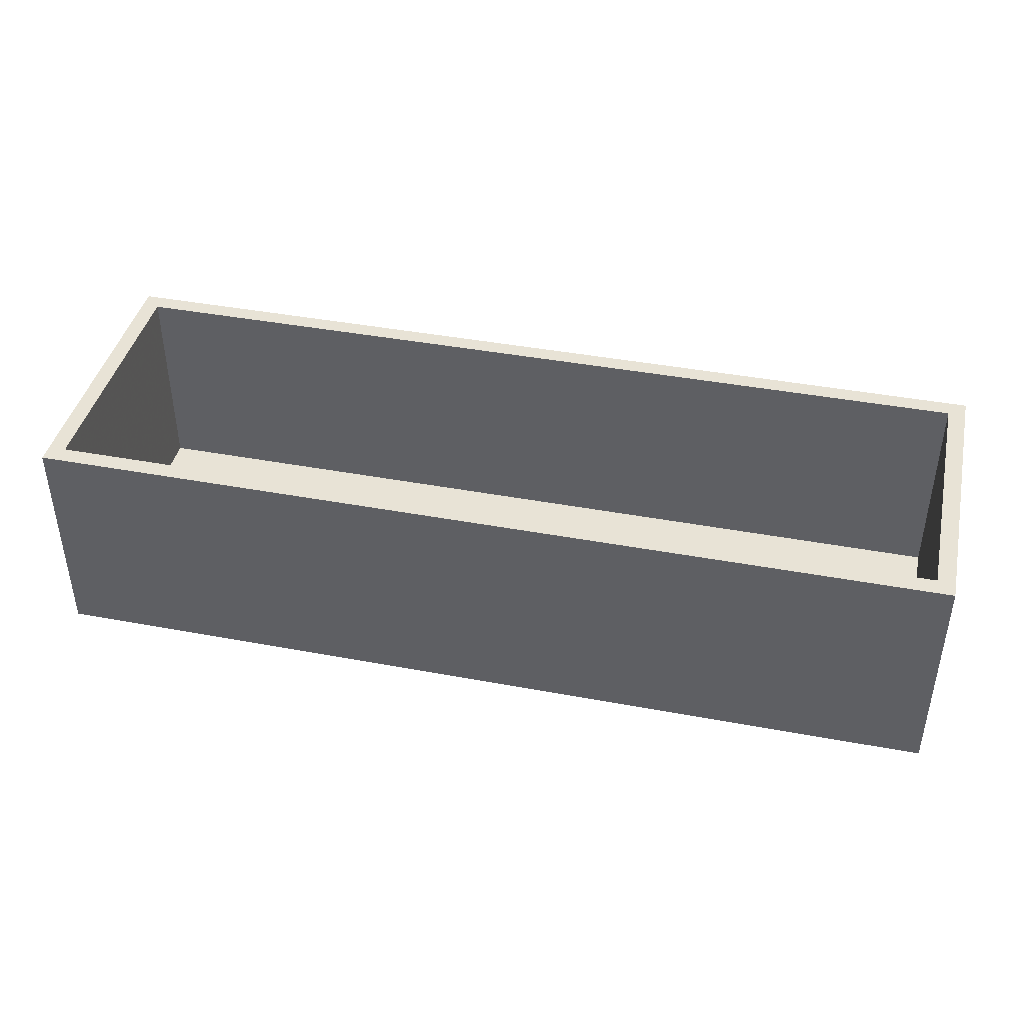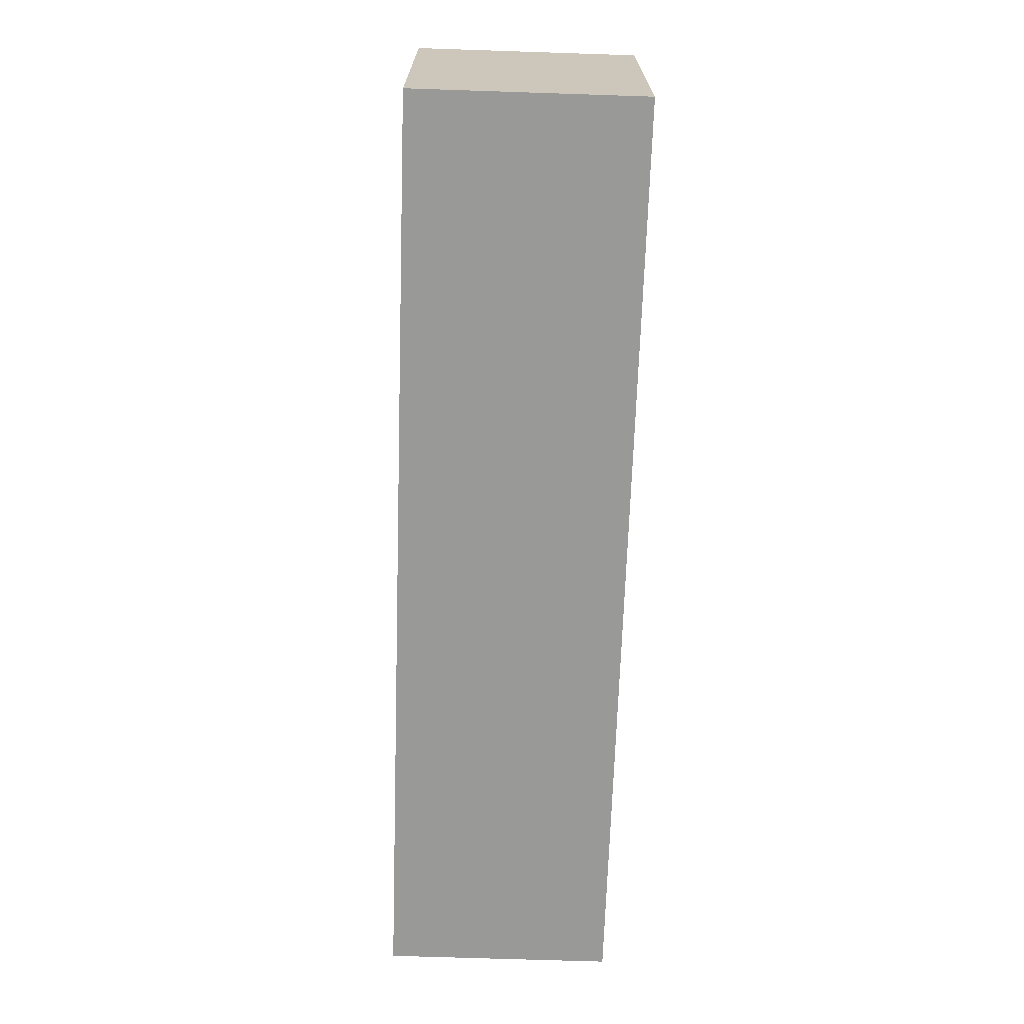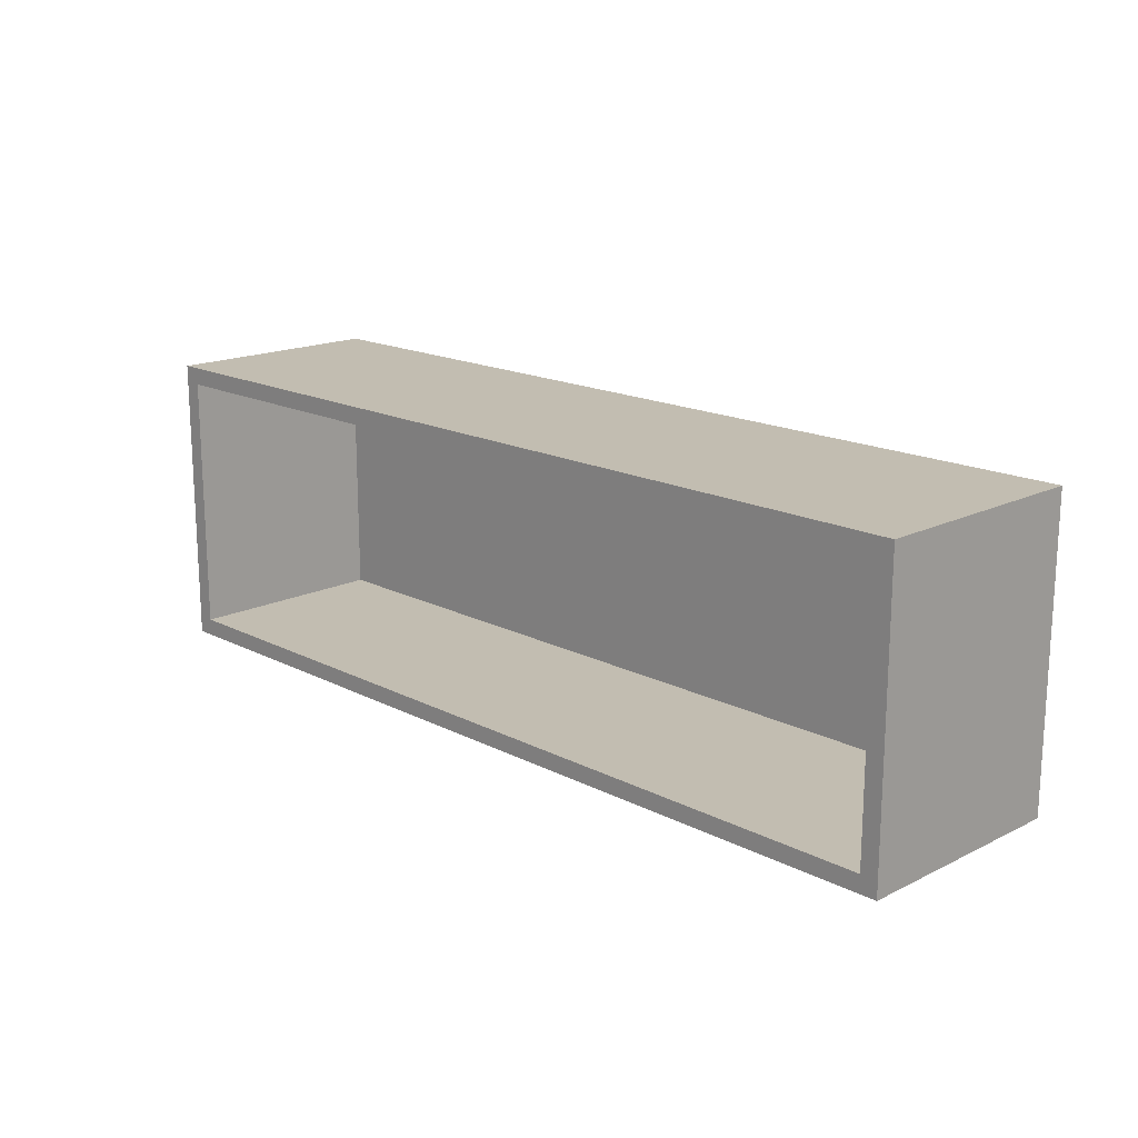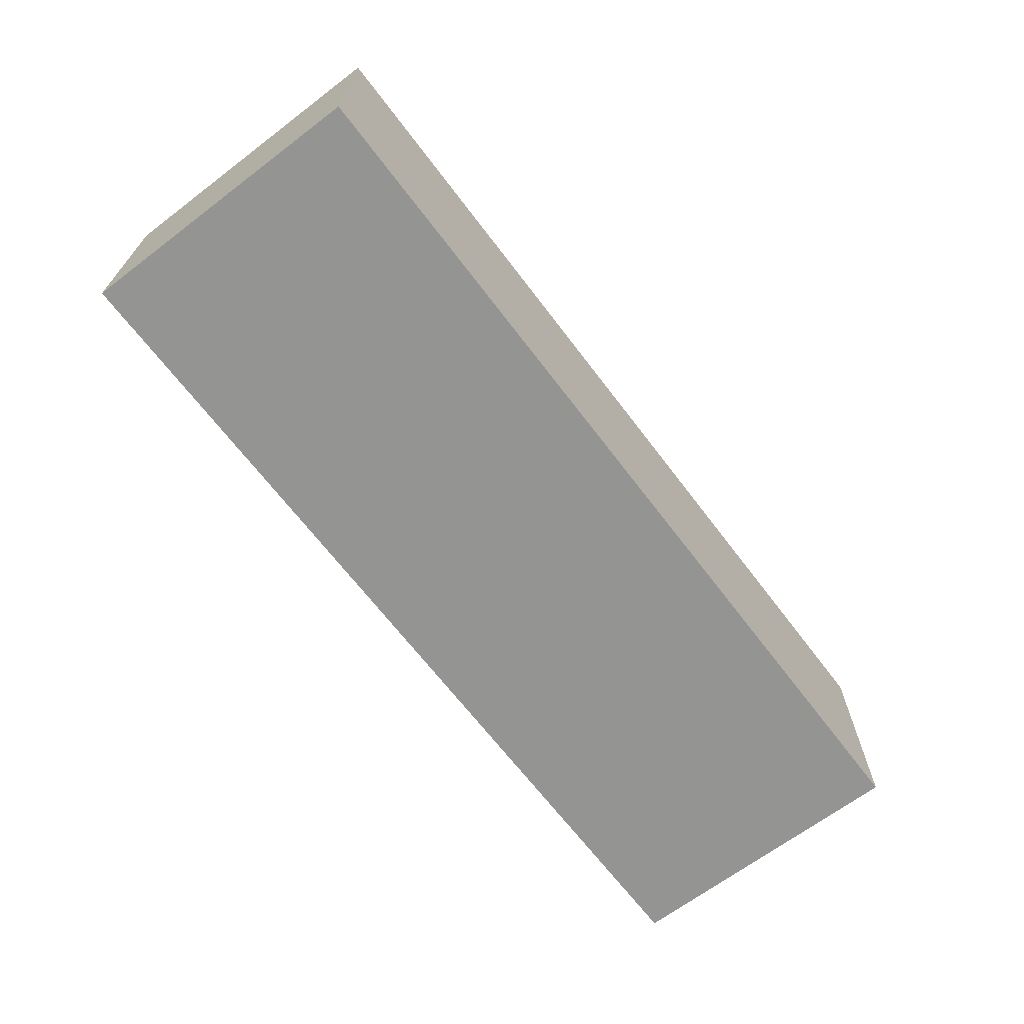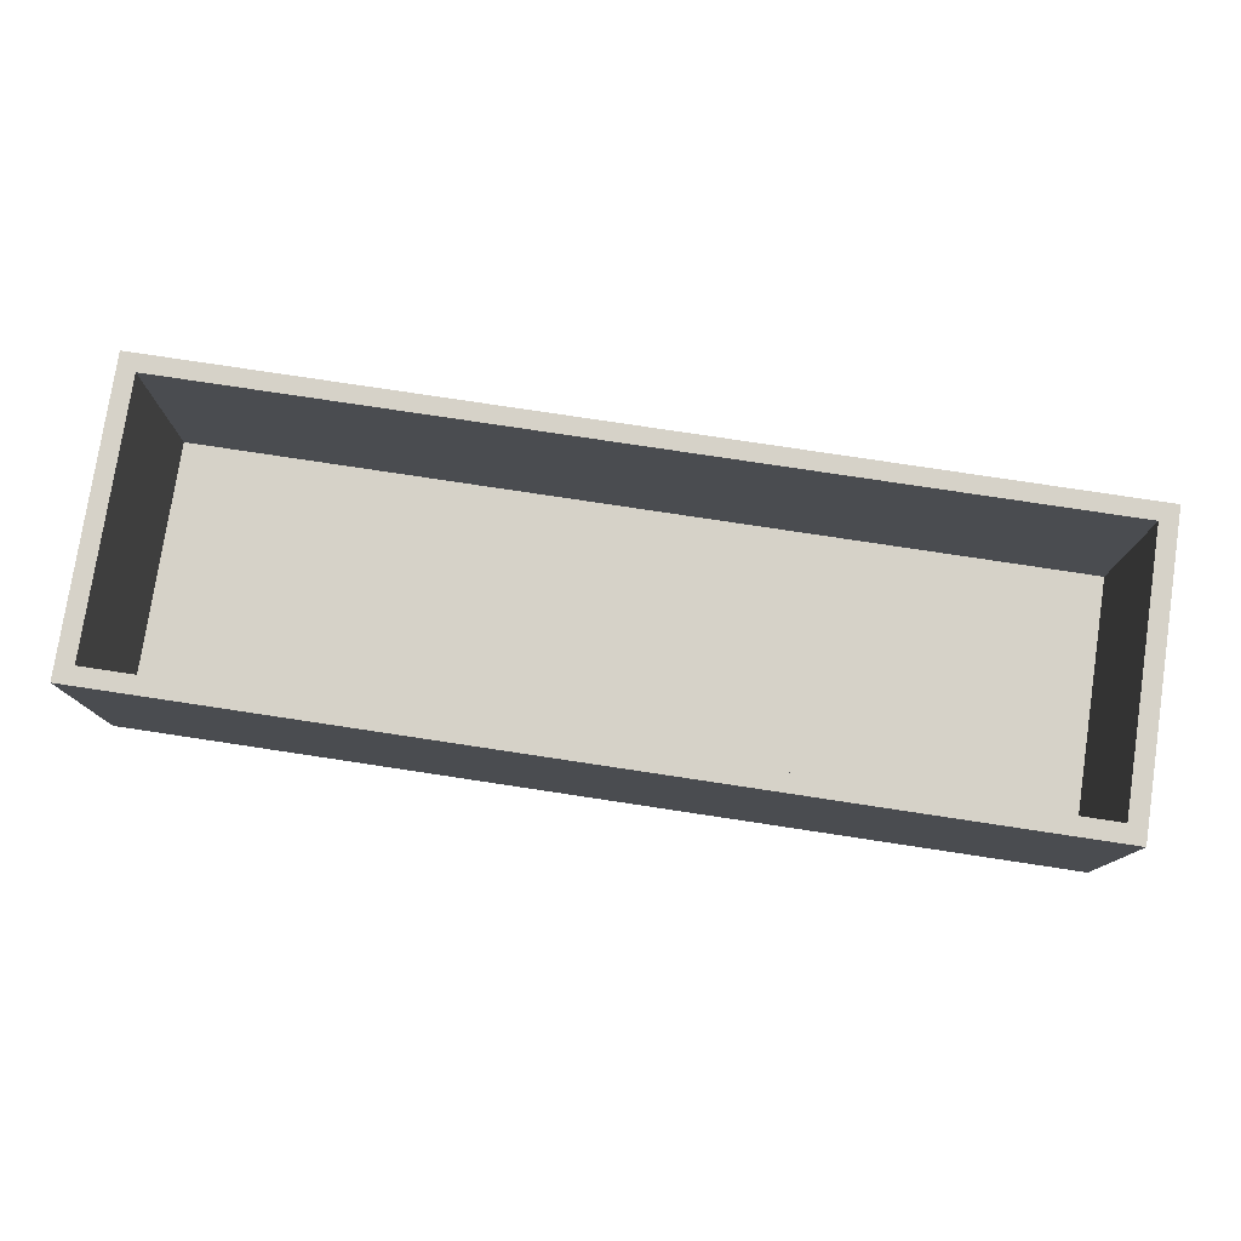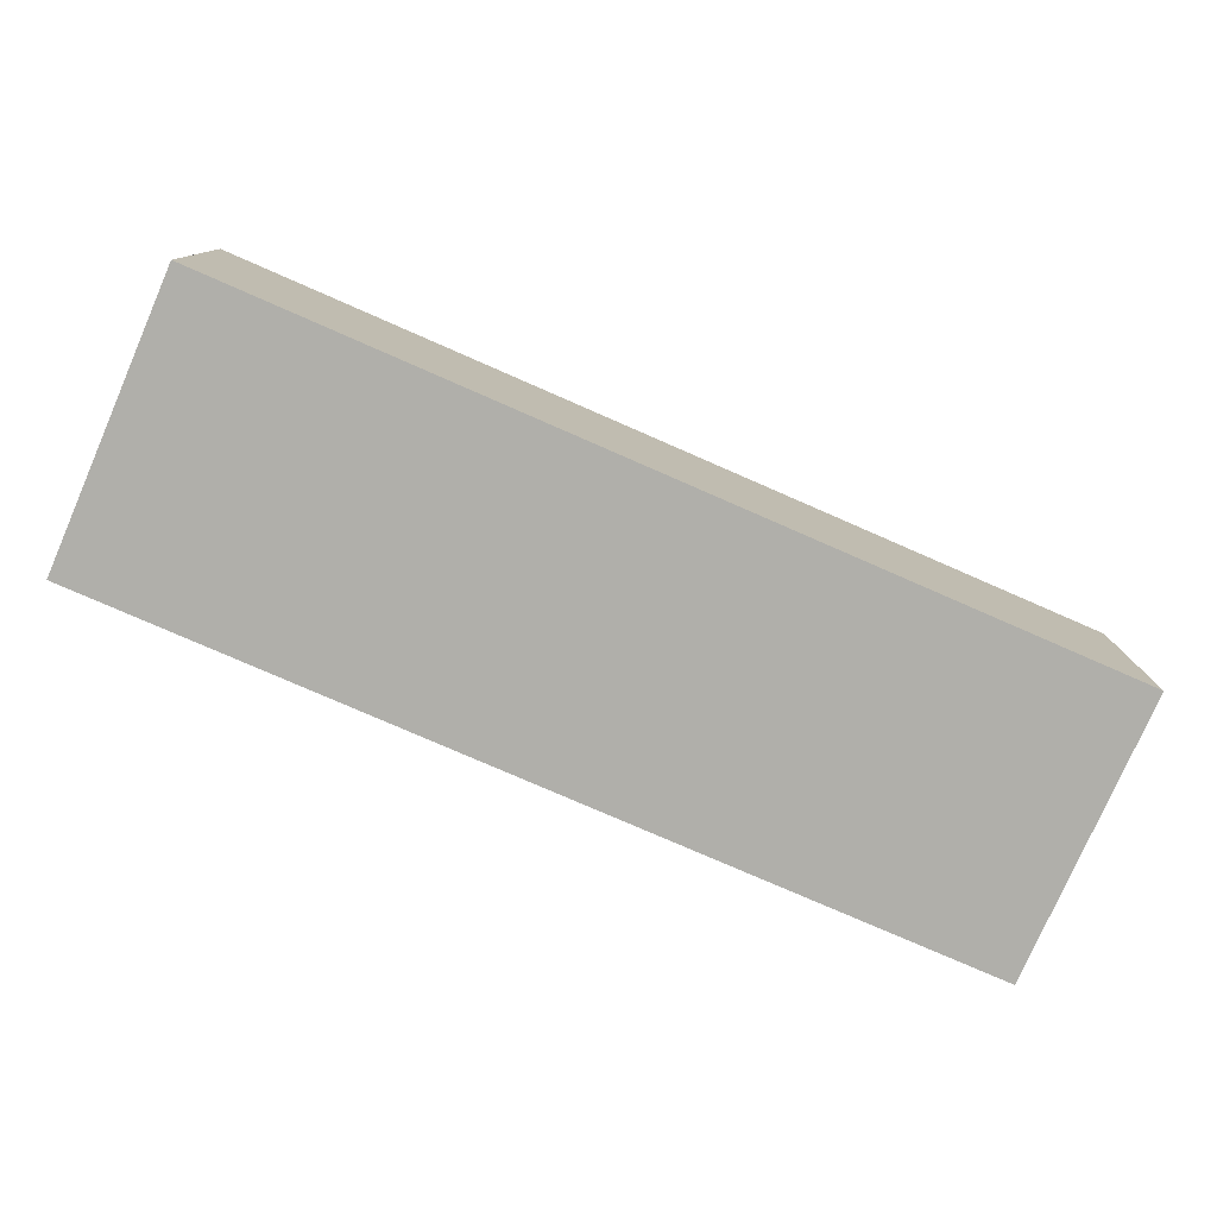
<metadata>
{"format":"obj","ext":"obj","renderer":"f3d","projection":"perspective","resolution":1024,"background":"white","views":[{"elev":41.7,"azim":-167.3,"up":"+Z"},{"elev":-68.8,"azim":88.1,"up":"+Y"},{"elev":17.0,"azim":45.6,"up":"+Y"},{"elev":-67.0,"azim":-52.8,"up":"+Z"},{"elev":78.0,"azim":-171.4,"up":"+Z"},{"elev":-78.0,"azim":156.4,"up":"+Z"}]}
</metadata>
<code>
v 323.9 150 0
v 287.1 92.58 0
v 310.5 38.21 0
v 96.45 107.7 0
v 17.84 50.48 0
v 80.21 150 0
v 50.82 0 120
v 71.61 150 37.75
v 255.2 25.74 -10
v -120 99.93 120
v -110 54.99 120
v 269.7 42.8 0
v 152.7 63.77 0
v 129.5 0 80.63
v -52.36 49.62 -10
v 30.81 42.65 -10
v 208.8 -10 -10
v -62.24 108.1 0
v 161 37.38 -10
v 36.37 150 120
v 95.25 54.71 -10
v -22.73 -10 -10
v 32.05 -10 41.58
v 197.2 0 61
v -120 74.94 -10
v 369.7 160 35.78
v 22.91 150 0
v 29.22 160 -10
v -120 109.9 27.77
v 225.6 83.63 0
v 40.4 -10 120
v 315.4 160 56.68
v 223.1 160 -10
v -68.64 0 120
v 400 106.6 0
v 124.5 150 0
v 159.6 160 -10
v 39.11 101 0
v -9.753 0 120
v 229.5 0 0
v 375.7 160 87.38
v -110 0 120
v 127 -10 120
v -110 150 0
v 247.1 150 120
v 104.4 150 120
v 343.2 -10 120
v -120 46.13 40.32
v 59.46 0 0
v -45.93 44.7 0
v 400 0 120
v 400 150 120
v -79.62 155 120
v 332.1 150 120
v 97.74 160 -10
v 181.4 160 120
v -120 -10 52.31
v 19.74 160 120
v 185.4 102.9 -10
v 400 0 0
v 61.22 -10 -10
v -13.09 160 54.89
v 343.8 0 32.7
v 410 160 120
v 276.3 160 -10
v 340.5 98.59 -10
v -120 -10 120
v 212 150 60.67
v 410 -10 120
v -48.18 160 120
v -120 160 120
v -71.17 109.4 -10
v 126.7 103.2 -10
v 410 108.4 70.61
v 91.25 160 120
v 410 -10 -10
v -110 68.66 58.2
v 69.57 150 82.14
v 279.5 0 50.49
v -9.291 104.3 -10
v 96.77 -10 41.21
v 1.047 150 64.91
v 275 -10 120
v 202.9 -10 120
v 135.2 150 68.7
v -120 -10 -10
v 134.2 160 35.71
v 184.6 150 0
v 410 160 -10
v 331.5 -10 -10
v -120 160 -10
v 410 76.3 -10
v 400 53.91 0
v 247.1 -10 60.98
v 400 150 0
v -20.05 -10 64.11
v 341.8 70.61 0
v 132.1 -10 -10
v 410 66.68 120
v 346 160 120
v 368.2 -5.008 120
v 400 150 69.69
v -40.84 150 120
v 275.2 -10 -10
v 60.75 104.4 -10
v -50.96 160 -10
v 410 47.08 61.38
v -41.08 -10 120
v -120 42.78 120
v 275.3 160 120
v 307.4 36.61 -10
v 237.7 0 120
v 303.1 -10 56.11
v -120 85.38 66.19
v 244.4 160 55.36
v 350.8 25.04 0
v 42.14 160 63.17
v 400 65.07 48.7
v -110 150 120
v 309.8 0 0
v -120 124 77.88
v 22.72 0 58.62
v 83.27 160 29.26
v 100.5 0 120
v 410 160 60.31
v 143.1 0 0
v 314.1 0 120
v 79.45 71.84 0
v -36.03 150 0
v -11.12 99.94 0
v 352.8 150 59.95
v 189.2 160 39.75
v -63.21 150 48.7
v 153.8 0 120
v -110 0 0
v 369.9 -10 -10
v -8.511 0 0
v -48.38 0 55.56
v -70.54 -10 32.98
v 375.4 -10 19.91
v -110 97.97 0
v 400 73.36 120
v 218.1 46.88 -10
v 276.7 150 55.79
v -110 105.2 120
v 351.7 -10 52.3
v 169.6 -10 54.1
v -120 160 52.06
v 233.9 113.9 -10
v 250.6 150 0
v 92.01 0 55.51
v 292.4 119.4 -10
v 341.9 160 -10
v -69.85 160 50.93
v 410 -10 63.35
v -74.54 -10 79.03
v 400 0 75.98
v -64.84 0 0
v -110 150 57.77
v -110 0 63.32
v 345.9 0 80.39
v 91.78 35.93 0
v 176.3 150 120
v 267.6 67.8 -10
v 363.8 40.46 -10
f 95 1 35
f 95 131 1
f 97 2 3
f 3 116 97
f 93 97 116
f 12 3 2
f 38 130 5
f 137 5 50
f 93 116 60
f 93 60 118
f 6 4 36
f 36 88 85
f 43 124 31
f 122 7 151
f 6 36 8
f 78 8 85
f 143 164 9
f 104 9 111
f 42 11 109
f 77 11 160
f 88 30 150
f 128 13 4
f 37 33 59
f 115 33 132
f 124 134 14
f 14 134 24
f 132 87 56
f 65 149 33
f 61 23 22
f 164 143 149
f 22 15 16
f 80 15 72
f 98 61 21
f 104 17 9
f 147 17 94
f 27 8 82
f 85 46 78
f 106 72 91
f 62 106 154
f 148 121 71
f 9 17 143
f 20 58 103
f 103 82 20
f 56 110 115
f 146 113 90
f 145 10 11
f 49 151 126
f 126 40 13
f 68 85 88
f 158 138 137
f 52 131 102
f 109 11 10
f 146 140 155
f 87 123 75
f 144 68 150
f 88 36 13
f 55 105 28
f 129 130 27
f 19 143 17
f 129 18 130
f 115 132 56
f 157 118 60
f 148 71 154
f 83 112 84
f 50 130 18
f 69 101 47
f 123 87 55
f 69 107 99
f 64 41 100
f 137 122 49
f 30 2 150
f 18 141 50
f 125 64 74
f 89 92 66
f 74 99 107
f 40 30 13
f 91 148 154
f 73 37 59
f 121 114 10
f 32 115 110
f 44 18 129
f 145 11 77
f 64 100 52
f 92 107 76
f 142 99 52
f 13 128 162
f 65 153 152
f 58 117 62
f 57 48 86
f 44 141 18
f 153 66 152
f 21 105 73
f 161 157 63
f 162 126 13
f 84 134 43
f 24 126 14
f 110 56 45
f 34 108 39
f 3 12 120
f 123 28 117
f 7 31 124
f 71 53 70
f 146 47 113
f 86 25 15
f 15 80 16
f 75 46 56
f 124 43 134
f 101 127 47
f 86 15 22
f 77 159 145
f 132 37 87
f 118 142 102
f 72 106 80
f 44 129 133
f 78 82 8
f 35 97 93
f 150 1 144
f 92 76 165
f 76 140 136
f 110 100 32
f 73 19 21
f 62 117 28
f 67 156 108
f 143 19 59
f 79 40 24
f 45 144 54
f 111 164 66
f 75 56 87
f 158 50 135
f 57 139 156
f 129 27 82
f 61 98 81
f 69 99 51
f 149 59 33
f 122 151 49
f 17 98 19
f 100 41 32
f 73 59 19
f 67 109 57
f 29 25 48
f 28 80 106
f 45 163 68
f 130 50 5
f 38 128 4
f 70 103 58
f 113 83 94
f 139 22 96
f 49 162 5
f 26 153 32
f 158 137 50
f 44 159 141
f 88 150 68
f 94 84 147
f 86 48 25
f 51 142 157
f 46 85 163
f 136 140 90
f 32 65 115
f 163 85 68
f 47 127 83
f 119 145 159
f 66 165 111
f 71 10 119
f 22 16 61
f 55 37 73
f 131 54 144
f 152 66 164
f 58 20 75
f 111 165 90
f 30 40 12
f 125 74 89
f 24 112 79
f 60 63 157
f 38 5 128
f 108 34 67
f 53 119 103
f 134 84 112
f 102 131 95
f 120 60 116
f 76 155 140
f 114 29 48
f 64 52 99
f 114 48 109
f 125 89 26
f 91 72 25
f 65 32 153
f 38 27 130
f 54 110 45
f 105 16 80
f 124 151 7
f 25 72 15
f 55 73 105
f 67 57 156
f 65 152 149
f 6 8 27
f 84 94 83
f 86 22 139
f 2 97 1
f 86 139 57
f 12 2 30
f 128 5 162
f 154 70 62
f 159 77 141
f 136 90 165
f 161 79 127
f 147 81 98
f 99 74 64
f 42 67 34
f 112 24 134
f 142 51 99
f 40 120 12
f 83 113 47
f 16 21 61
f 91 29 148
f 26 32 41
f 27 38 6
f 71 119 53
f 81 147 43
f 90 104 111
f 4 6 38
f 163 56 46
f 68 144 45
f 58 75 117
f 59 149 143
f 104 94 17
f 106 62 28
f 144 1 131
f 80 28 105
f 155 76 107
f 14 151 124
f 120 63 60
f 114 121 29
f 8 36 85
f 105 21 16
f 138 158 160
f 52 102 142
f 113 94 104
f 69 51 101
f 69 47 155
f 138 160 34
f 35 93 118
f 70 154 71
f 54 52 100
f 39 7 122
f 23 96 22
f 52 54 131
f 82 78 20
f 53 103 70
f 106 91 154
f 34 39 138
f 135 160 158
f 137 138 122
f 137 49 5
f 140 146 90
f 7 39 31
f 112 83 127
f 96 156 139
f 145 119 10
f 1 150 2
f 74 107 92
f 4 13 36
f 30 88 13
f 103 119 133
f 101 51 127
f 126 162 49
f 46 20 78
f 92 89 74
f 42 160 11
f 118 102 35
f 112 127 79
f 82 133 129
f 159 133 119
f 39 122 138
f 42 34 160
f 160 135 77
f 37 55 87
f 82 103 133
f 120 116 3
f 104 90 113
f 43 31 81
f 10 71 121
f 35 1 97
f 109 10 114
f 126 24 40
f 136 165 76
f 165 66 92
f 153 89 66
f 108 31 39
f 58 62 70
f 164 149 152
f 48 57 109
f 156 96 108
f 67 42 109
f 61 81 23
f 117 75 123
f 151 14 126
f 69 155 107
f 31 108 96
f 37 132 33
f 118 157 142
f 146 155 47
f 46 75 20
f 127 51 161
f 163 45 56
f 110 54 100
f 135 50 141
f 44 133 159
f 23 81 31
f 141 77 135
f 95 35 102
f 96 23 31
f 98 17 147
f 55 28 123
f 153 26 89
f 148 29 121
f 9 164 111
f 33 115 65
f 63 120 79
f 157 161 51
f 43 147 84
f 26 41 125
f 161 63 79
f 120 40 79
f 91 25 29
f 64 125 41
f 98 21 19

</code>
